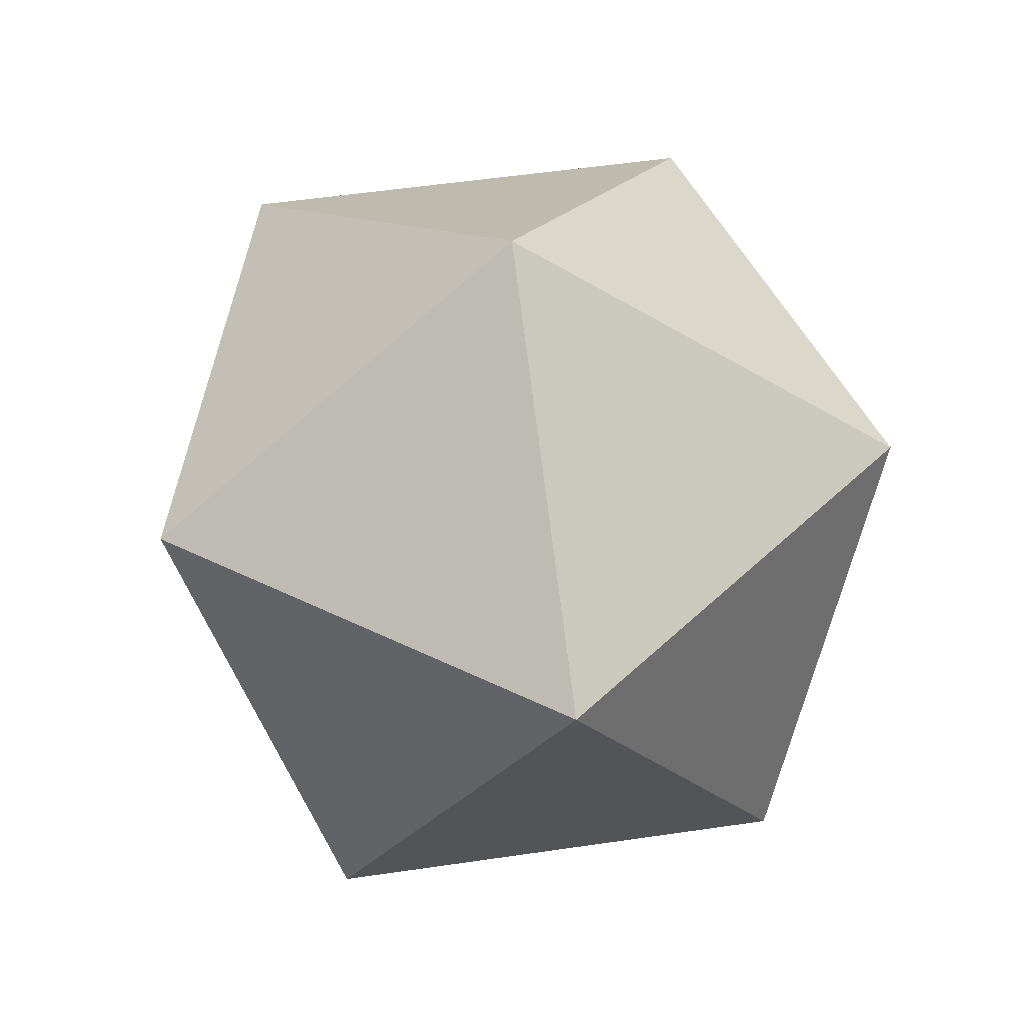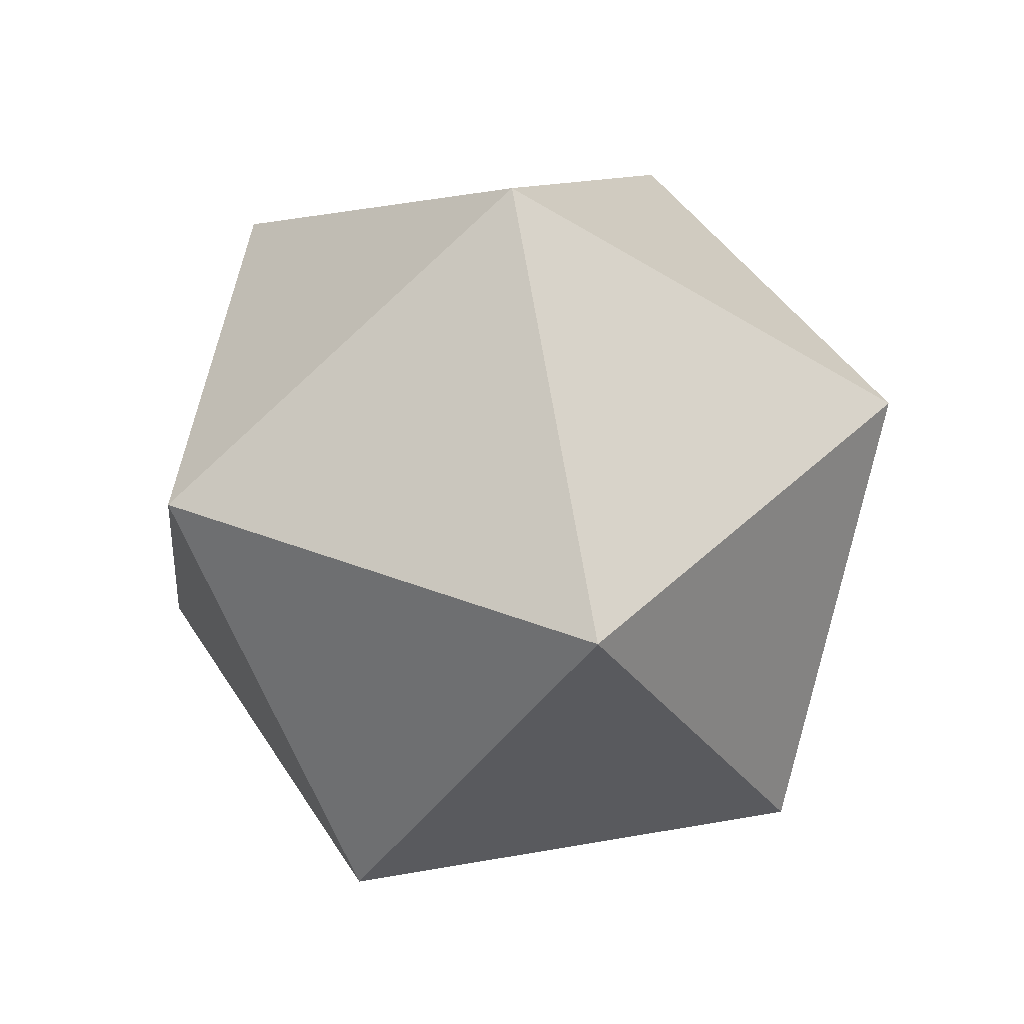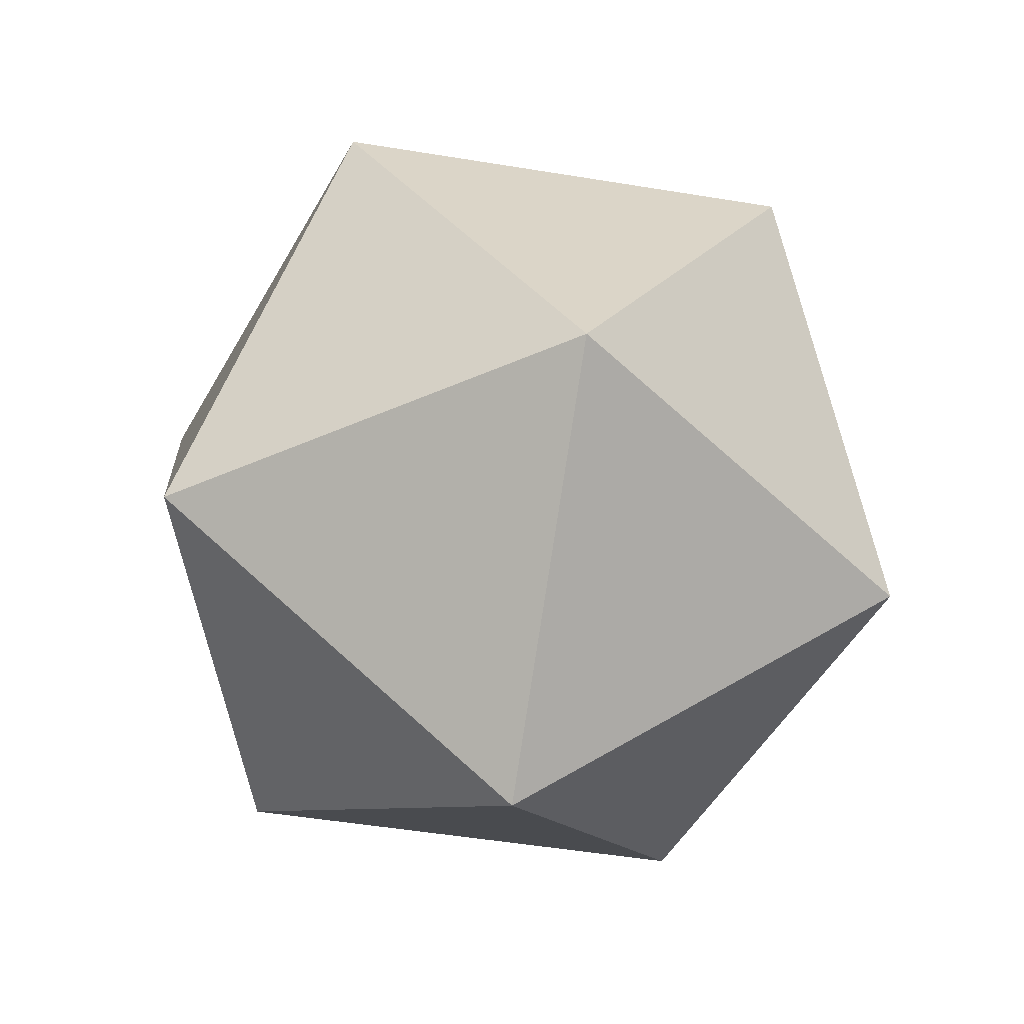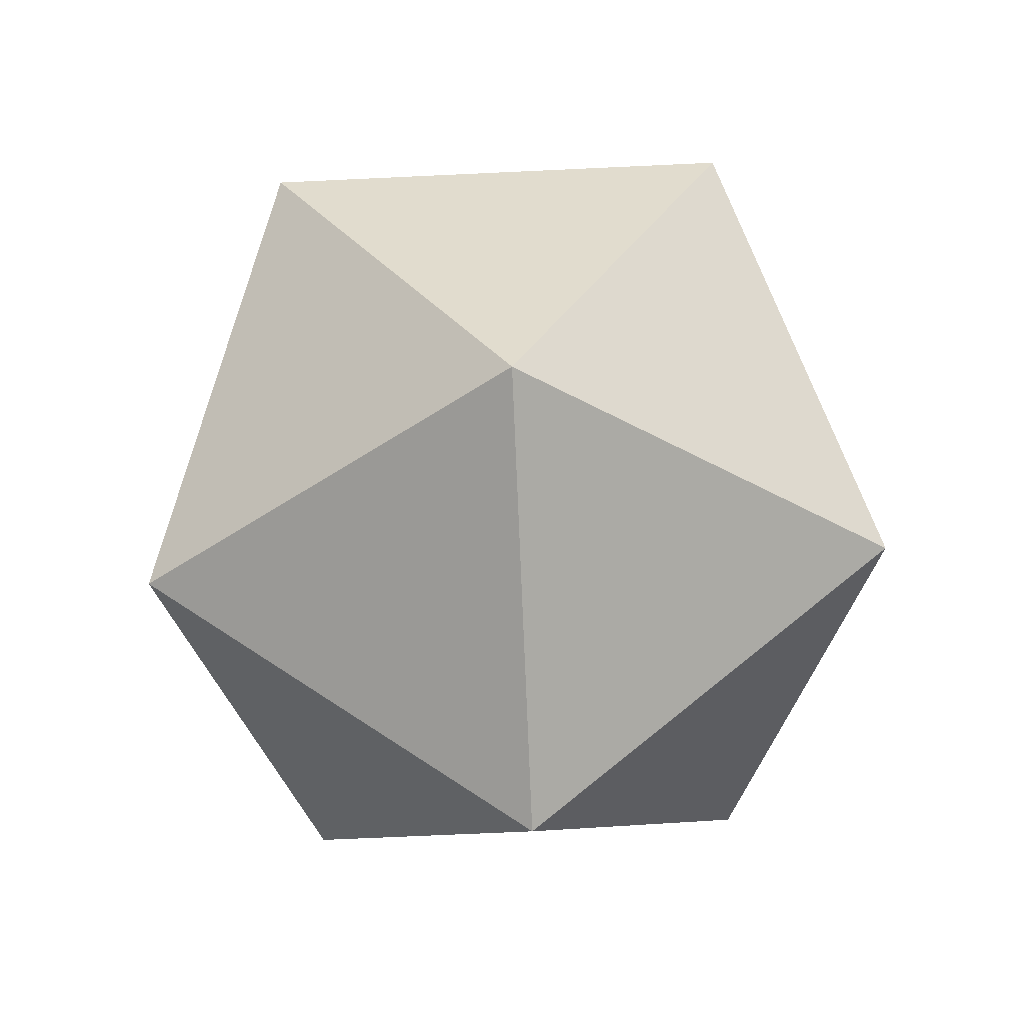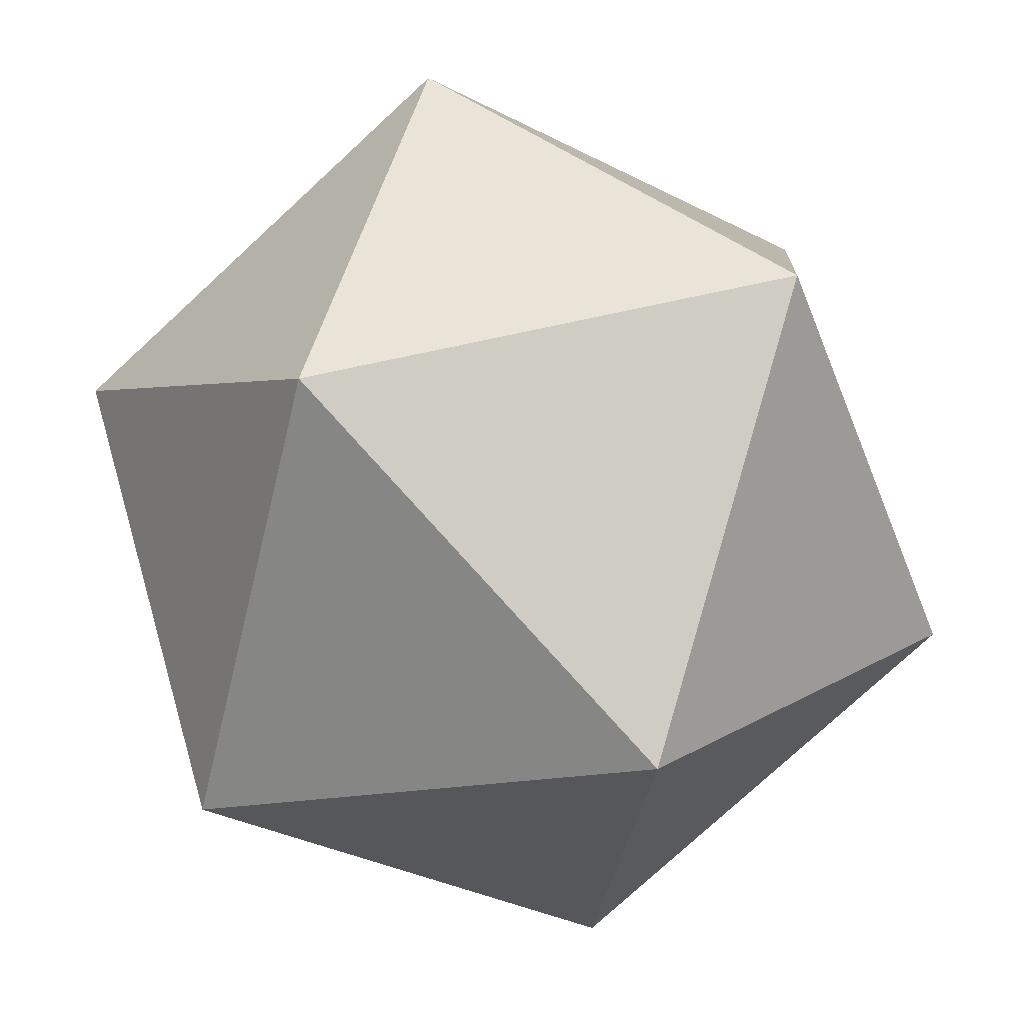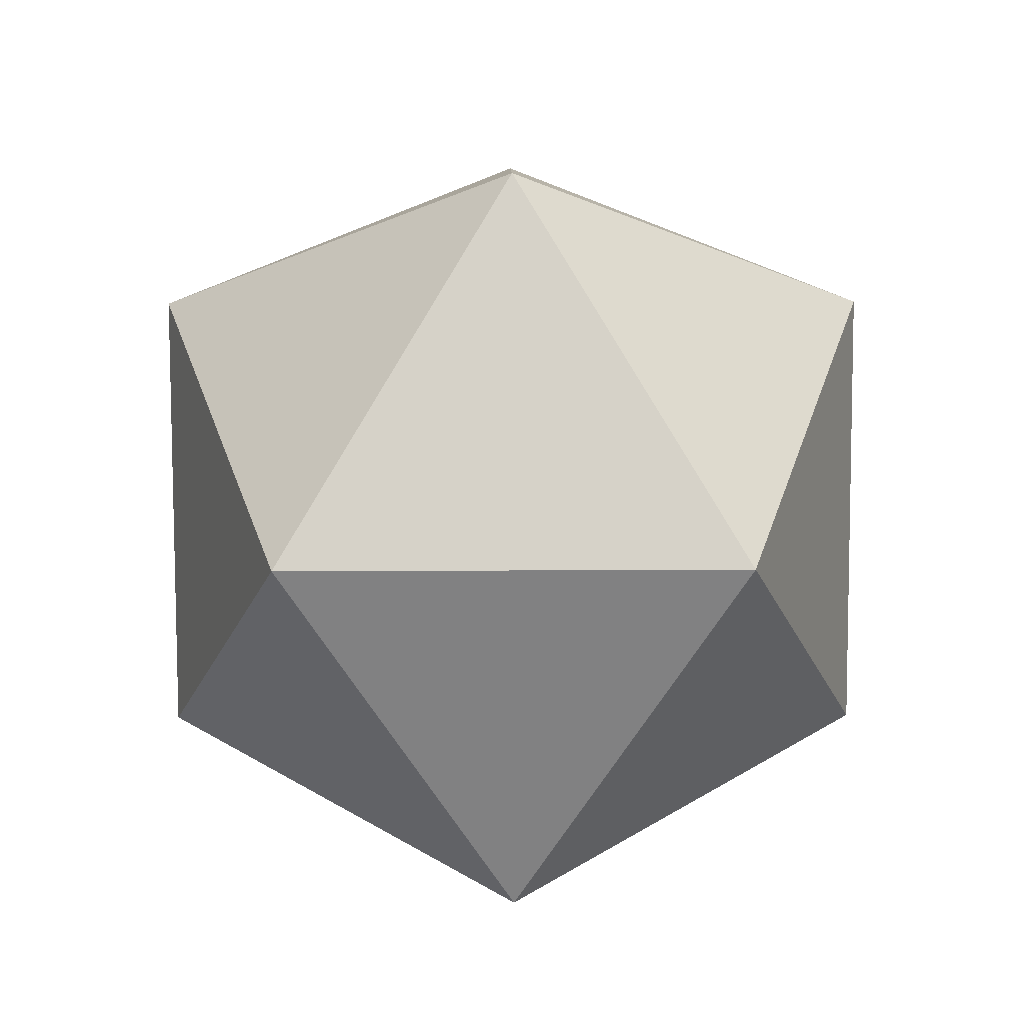
<metadata>
{"format":"obj","ext":"obj","renderer":"f3d","projection":"perspective","resolution":1024,"background":"white","views":[{"elev":53.7,"azim":-80.9,"up":"+Y"},{"elev":43.7,"azim":132.2,"up":"+Y"},{"elev":-49.7,"azim":-46.3,"up":"+Y"},{"elev":72.0,"azim":-146.9,"up":"+Y"},{"elev":-16.8,"azim":-155.2,"up":"+Z"},{"elev":40.3,"azim":35.7,"up":"+Y"}]}
</metadata>
<code>
o Icosphere
v 0.5 0 0.5
v 0.2371 0.2764 0.8618
v 0.07468 0.2764 0.3618
v 0.5 0.2764 0.05279
v 0.9253 0.2764 0.3618
v 0.7629 0.2764 0.8618
v 0.07468 0.7236 0.6382
v 0.2371 0.7236 0.1382
v 0.7629 0.7236 0.1382
v 0.9253 0.7236 0.6382
v 0.5 0.7236 0.9472
v 0.5 1 0.5
f 1 2 3
f 2 1 6
f 1 3 4
f 1 4 5
f 1 5 6
f 2 6 11
f 3 2 7
f 4 3 8
f 5 4 9
f 6 5 10
f 2 11 7
f 3 7 8
f 4 8 9
f 5 9 10
f 6 10 11
f 7 11 12
f 8 7 12
f 9 8 12
f 10 9 12
f 11 10 12

</code>
